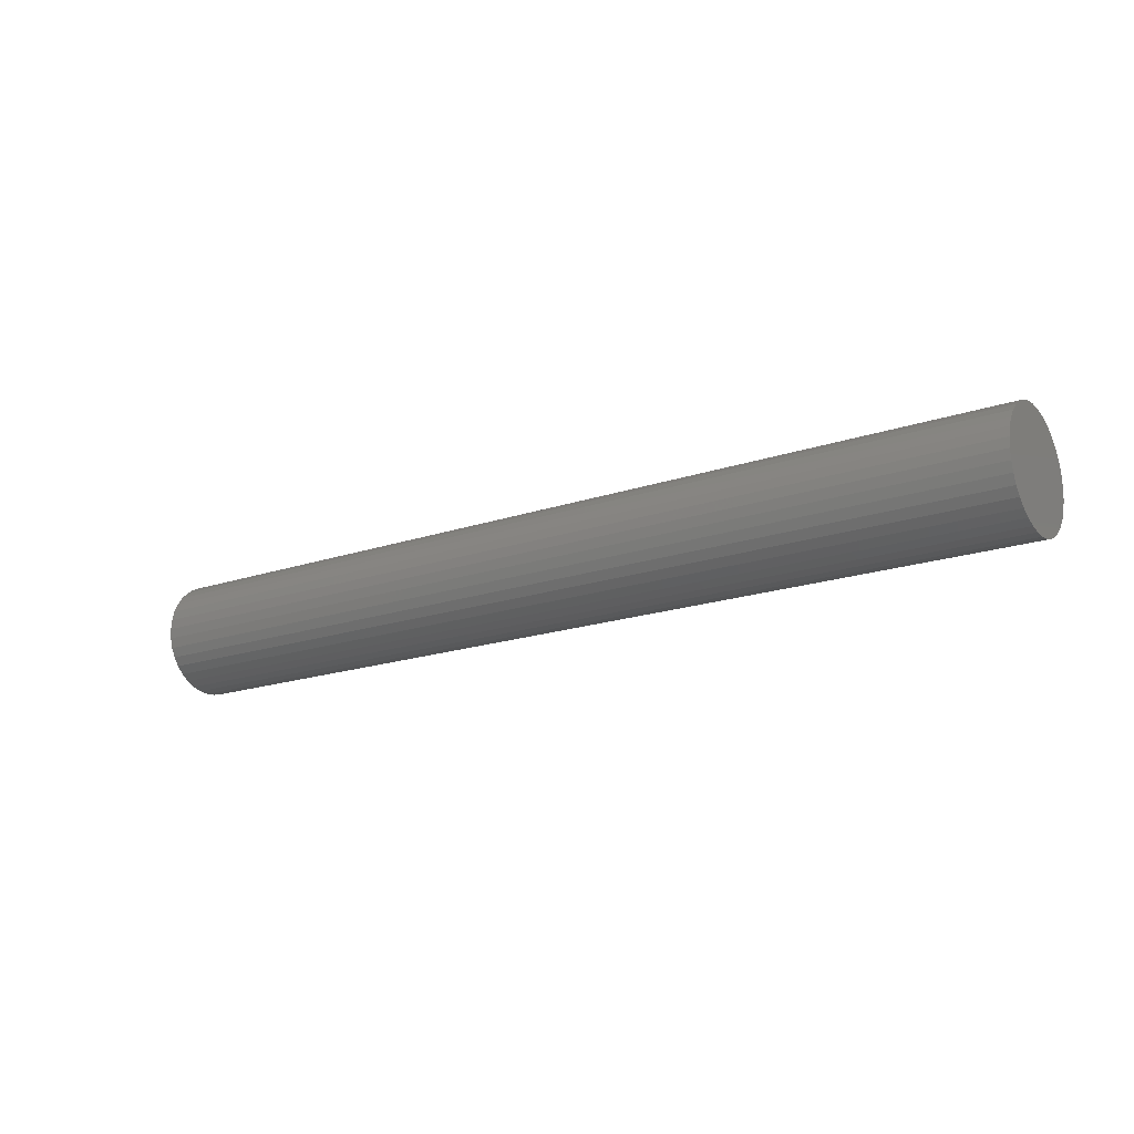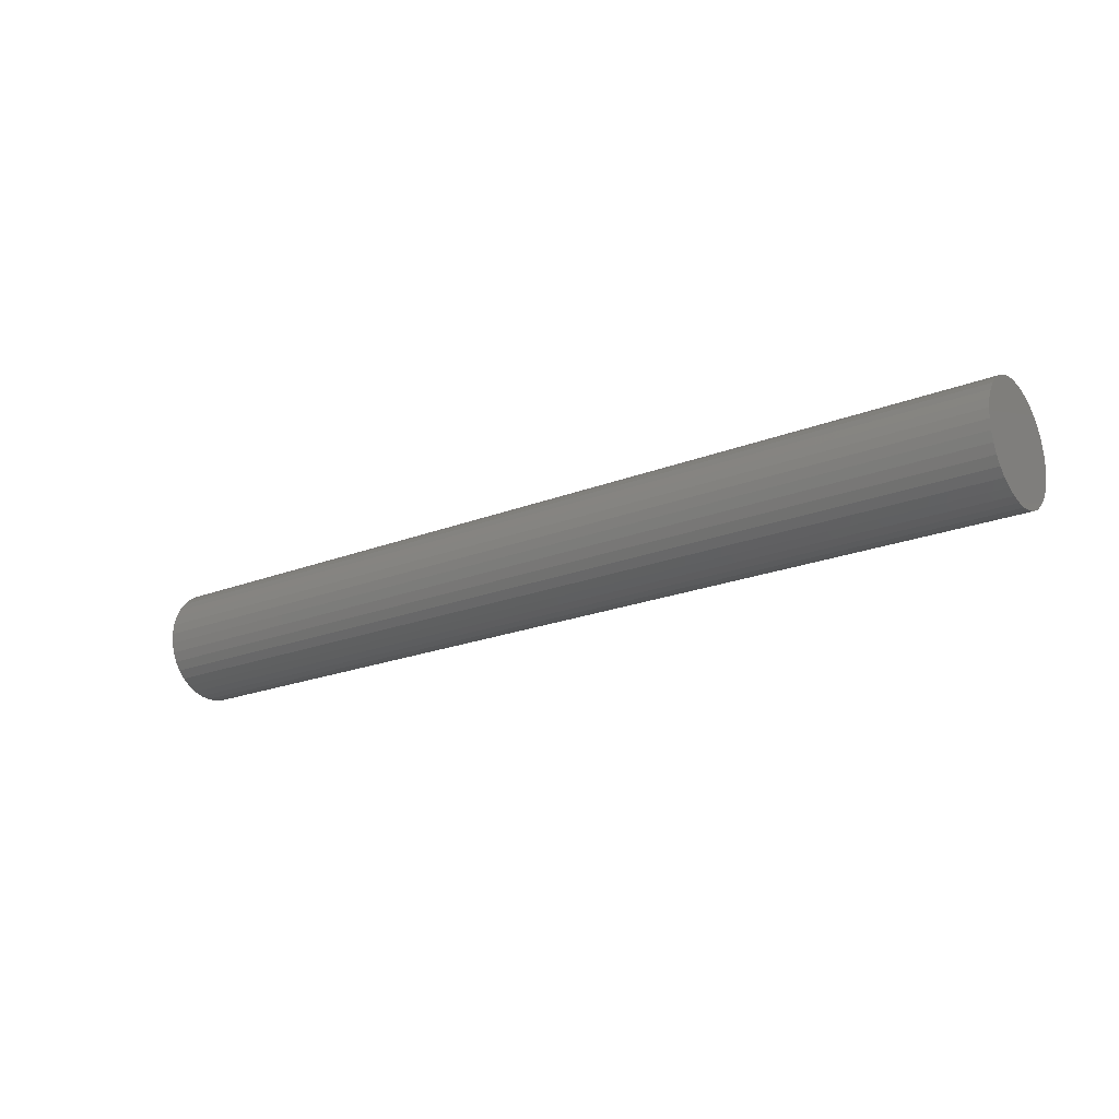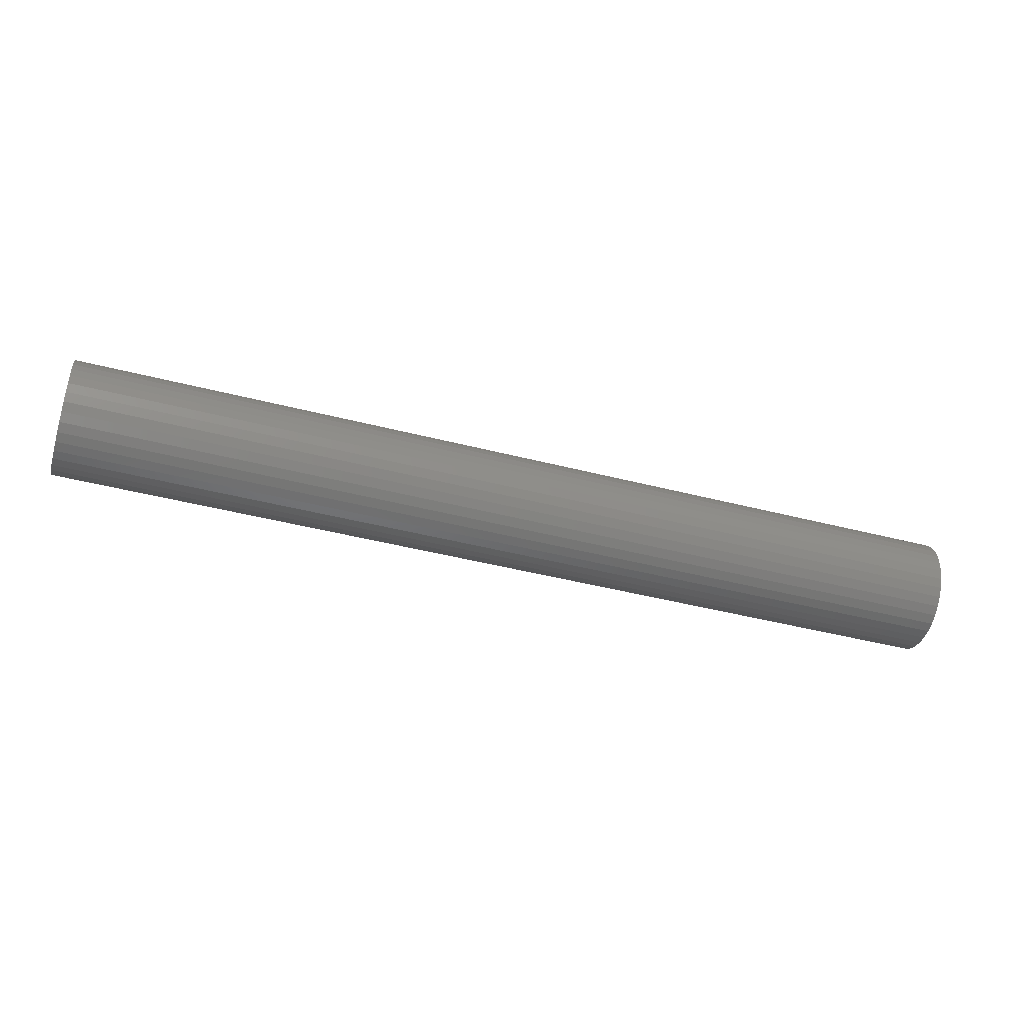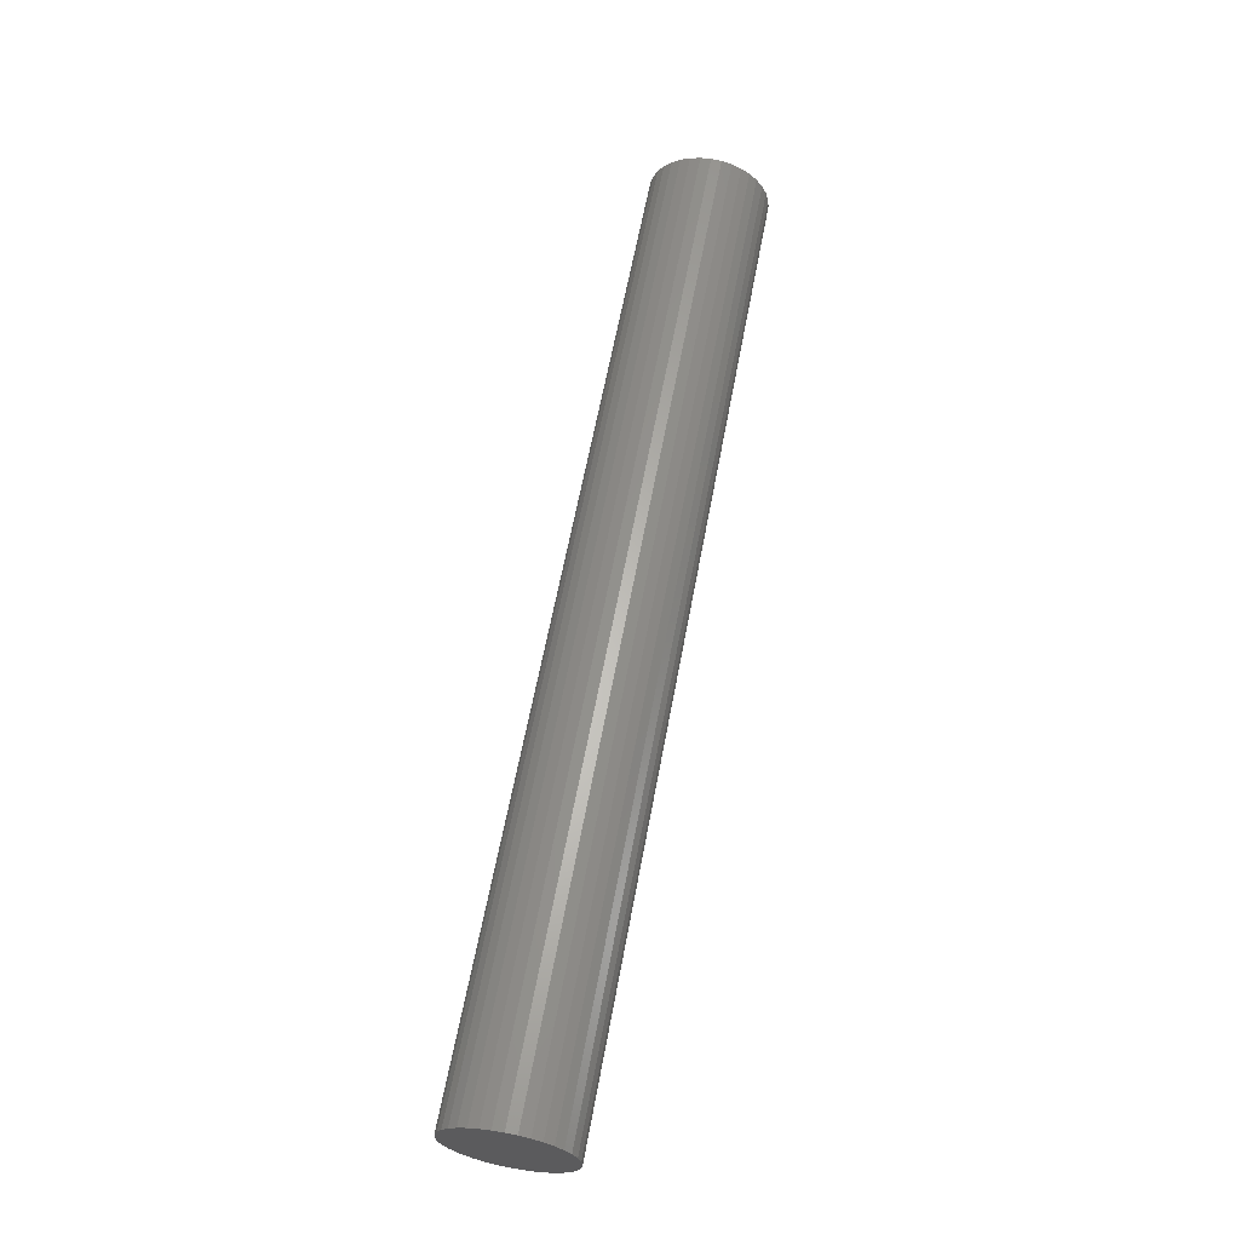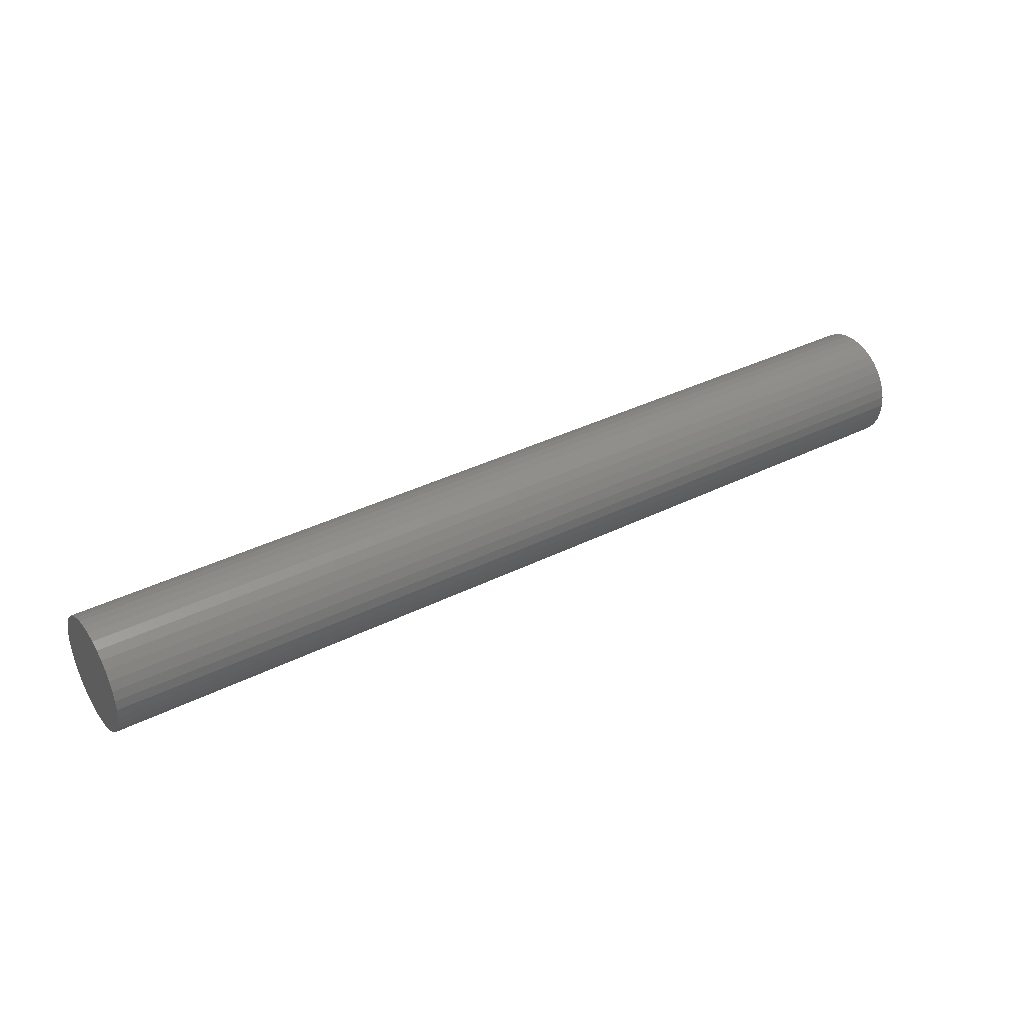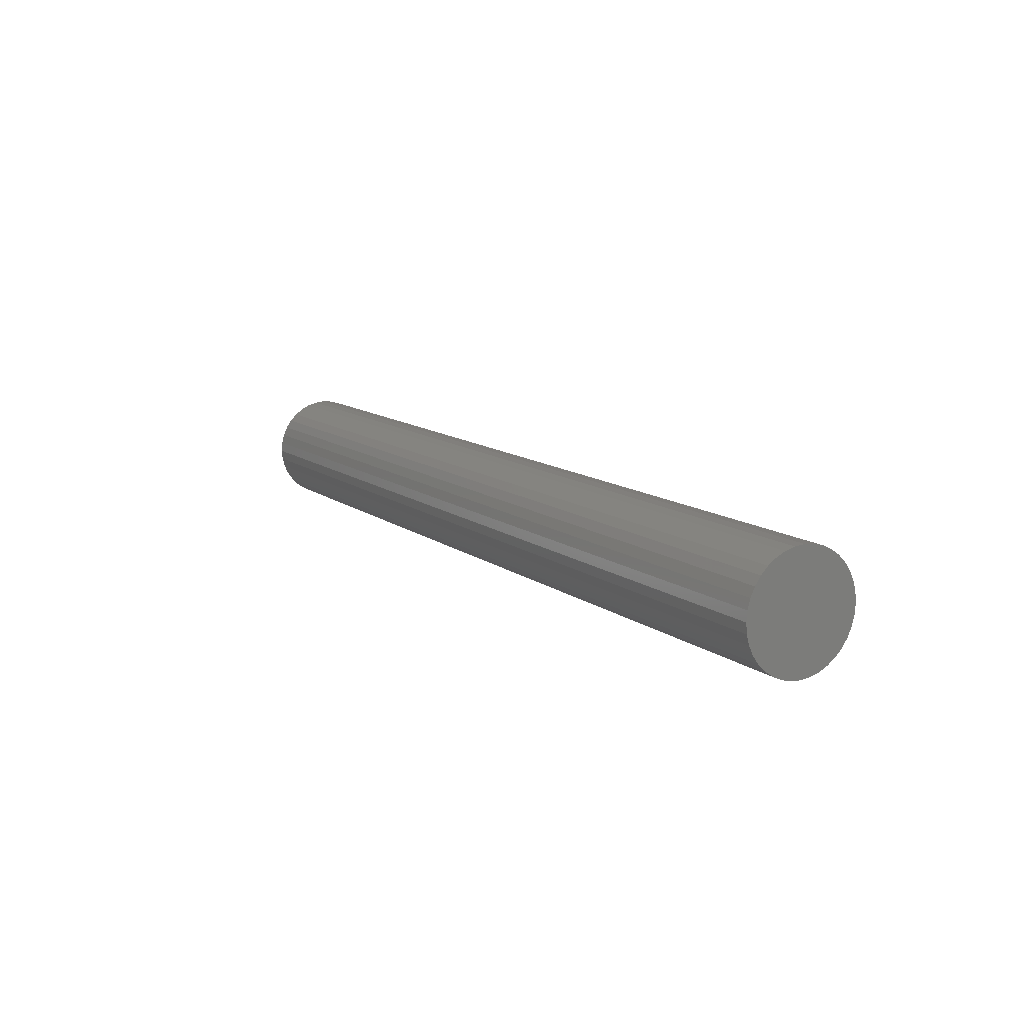
<metadata>
{"format":"stl","ext":"stl","renderer":"f3d","projection":"perspective","resolution":1024,"background":"white","views":[{"elev":-17.7,"azim":34.4,"up":"+Z"},{"elev":-21.0,"azim":35.4,"up":"+Z"},{"elev":-43.9,"azim":163.1,"up":"+Y"},{"elev":62.8,"azim":-79.4,"up":"+Z"},{"elev":36.7,"azim":147.1,"up":"+Y"},{"elev":12.0,"azim":-120.9,"up":"+Z"}]}
</metadata>
<code>
# stl→obj: 74 verts, 144 faces
v 0.08 59.52 0.8364
v 16.08 59.5 1.01
v 0.08 59.5 1.01
v 16.08 59.52 1.184
v 0.08 59.52 1.184
v 0.08 60.5 1.01
v 16.08 59.52 0.8364
v 16.08 60.5 1.01
v 0.08 59.56 0.668
v 16.08 59.56 0.668
v 16.08 59.56 1.352
v 0.08 59.56 1.352
v 0.08 59.63 0.51
v 16.08 59.63 0.51
v 16.08 59.63 1.51
v 0.08 59.63 1.51
v 0.08 59.73 0.3672
v 16.08 59.73 0.3672
v 16.08 59.73 1.653
v 0.08 59.73 1.653
v 0.08 59.86 0.244
v 16.08 59.86 0.244
v 16.08 59.86 1.776
v 0.08 59.86 1.776
v 0.08 60 0.144
v 16.08 60 0.144
v 16.08 60 1.876
v 0.08 60 1.876
v 0.08 60.16 0.07031
v 16.08 60.16 0.07031
v 16.08 60.16 1.95
v 0.08 60.16 1.95
v 0.08 60.33 0.02519
v 16.08 60.33 0.02519
v 16.08 60.33 1.995
v 0.08 60.33 1.995
v 0.08 60.5 0.01
v 16.08 60.5 0.01
v 16.08 60.5 2.01
v 0.08 60.5 2.01
v 0.08 60.84 0.07031
v 0.08 60.67 0.02519
v 0.08 61.27 0.3672
v 0.08 61.14 0.244
v 0.08 61 0.144
v 0.08 61.48 0.8364
v 0.08 61.44 0.668
v 0.08 61.37 0.51
v 0.08 61.44 1.352
v 0.08 61.48 1.184
v 0.08 61.5 1.01
v 0.08 61.14 1.776
v 0.08 61.27 1.653
v 0.08 61.37 1.51
v 0.08 60.67 1.995
v 0.08 60.84 1.95
v 0.08 61 1.876
v 16.08 60.67 0.02519
v 16.08 60.84 1.95
v 16.08 60.67 1.995
v 16.08 61.27 1.653
v 16.08 61.14 1.776
v 16.08 61 1.876
v 16.08 61.48 1.184
v 16.08 61.44 1.352
v 16.08 61.37 1.51
v 16.08 61.44 0.668
v 16.08 61.48 0.8364
v 16.08 61.5 1.01
v 16.08 61.14 0.244
v 16.08 61.27 0.3672
v 16.08 61.37 0.51
v 16.08 60.84 0.07031
v 16.08 61 0.144
f 1 2 3
f 2 4 3
f 4 5 3
f 6 1 3
f 5 6 3
f 1 7 2
f 8 4 2
f 7 8 2
f 9 7 1
f 6 9 1
f 9 10 7
f 10 8 7
f 4 11 5
f 11 12 5
f 12 6 5
f 8 11 4
f 13 10 9
f 6 13 9
f 13 14 10
f 14 8 10
f 11 15 12
f 15 16 12
f 16 6 12
f 8 15 11
f 17 14 13
f 6 17 13
f 17 18 14
f 18 8 14
f 15 19 16
f 19 20 16
f 20 6 16
f 8 19 15
f 21 18 17
f 6 21 17
f 21 22 18
f 22 8 18
f 19 23 20
f 23 24 20
f 24 6 20
f 8 23 19
f 25 22 21
f 6 25 21
f 25 26 22
f 26 8 22
f 23 27 24
f 27 28 24
f 28 6 24
f 8 27 23
f 29 26 25
f 6 29 25
f 29 30 26
f 30 8 26
f 27 31 28
f 31 32 28
f 32 6 28
f 8 31 27
f 33 30 29
f 6 33 29
f 33 34 30
f 34 8 30
f 31 35 32
f 35 36 32
f 36 6 32
f 8 35 31
f 37 34 33
f 6 37 33
f 37 38 34
f 38 8 34
f 35 39 36
f 39 40 36
f 40 6 36
f 8 39 35
f 41 42 6
f 42 37 6
f 43 44 6
f 44 45 6
f 45 41 6
f 46 47 6
f 47 48 6
f 48 43 6
f 49 50 6
f 50 51 6
f 51 46 6
f 52 53 6
f 53 54 6
f 54 49 6
f 55 56 6
f 56 57 6
f 57 52 6
f 40 55 6
f 38 58 8
f 59 60 8
f 60 39 8
f 61 62 8
f 62 63 8
f 63 59 8
f 64 65 8
f 65 66 8
f 66 61 8
f 67 68 8
f 68 69 8
f 69 64 8
f 70 71 8
f 71 72 8
f 72 67 8
f 58 73 8
f 73 74 8
f 74 70 8
f 60 55 40
f 39 60 40
f 42 38 37
f 42 58 38
f 41 58 42
f 41 73 58
f 60 59 55
f 59 56 55
f 45 73 41
f 45 74 73
f 59 63 56
f 63 57 56
f 44 74 45
f 44 70 74
f 63 62 57
f 62 52 57
f 43 70 44
f 43 71 70
f 62 61 52
f 61 53 52
f 48 71 43
f 48 72 71
f 61 66 53
f 66 54 53
f 47 72 48
f 47 67 72
f 66 65 54
f 65 49 54
f 46 67 47
f 46 68 67
f 65 64 49
f 64 50 49
f 51 68 46
f 51 69 68
f 64 69 50
f 69 51 50

</code>
